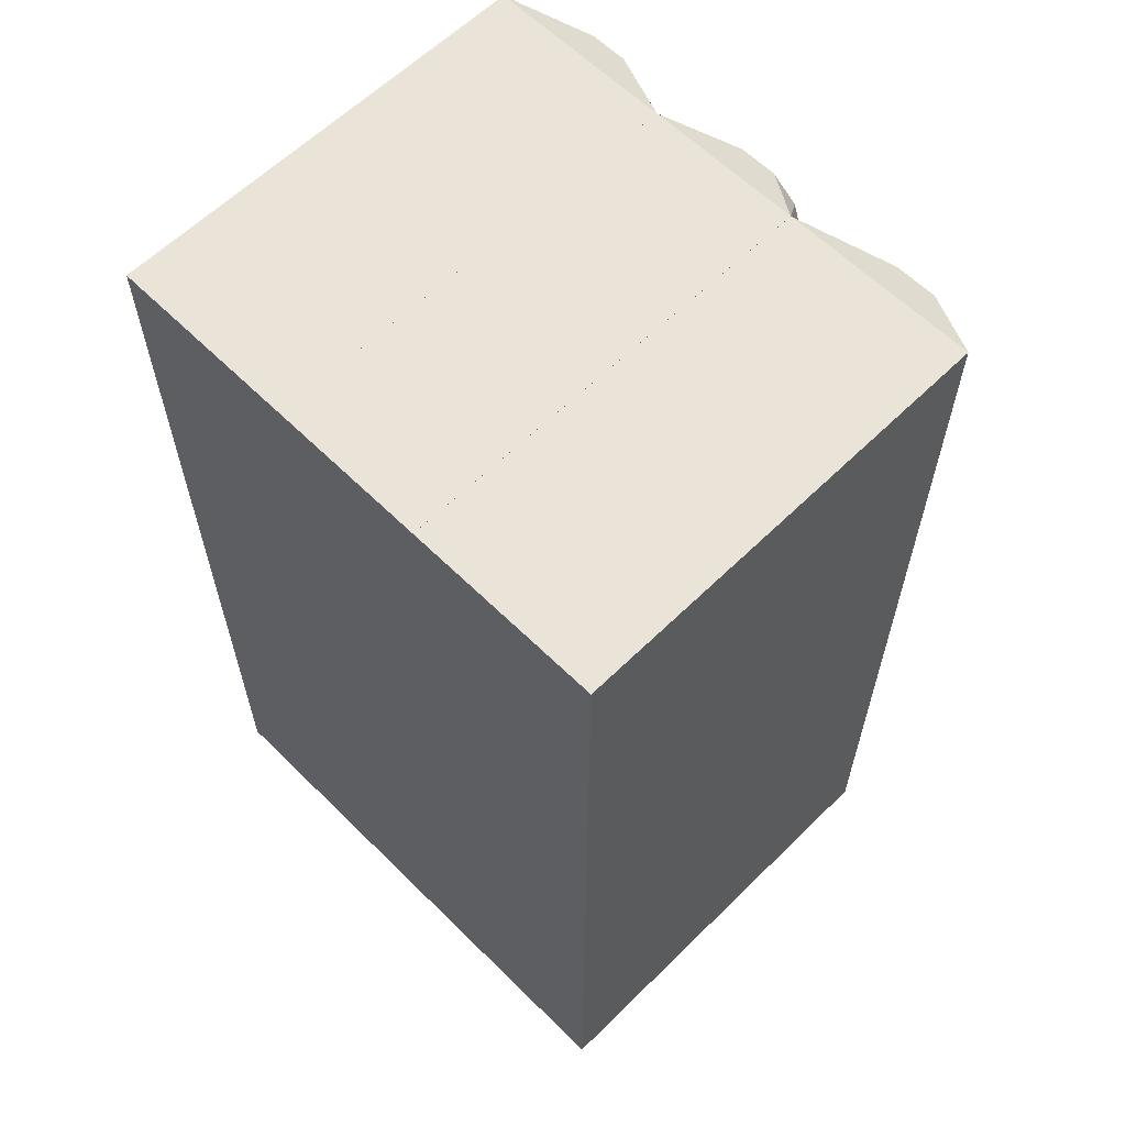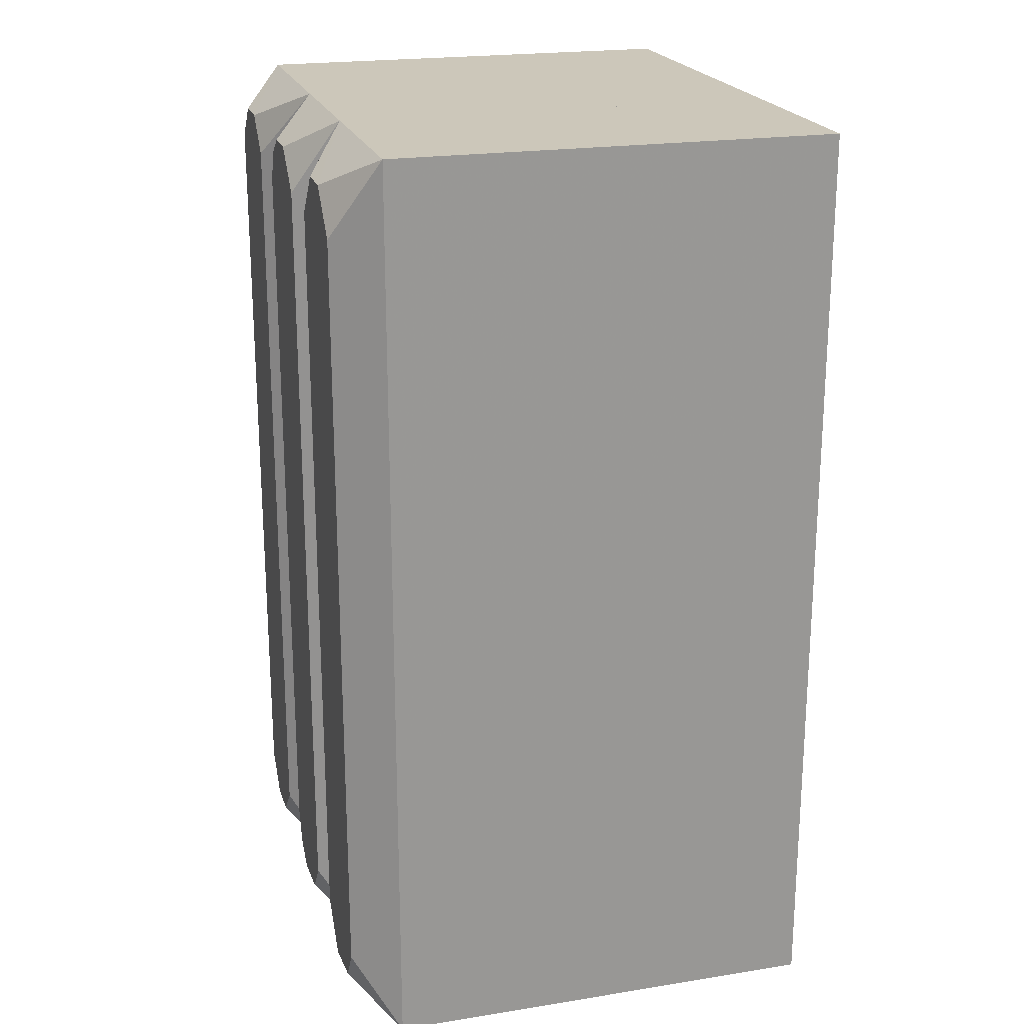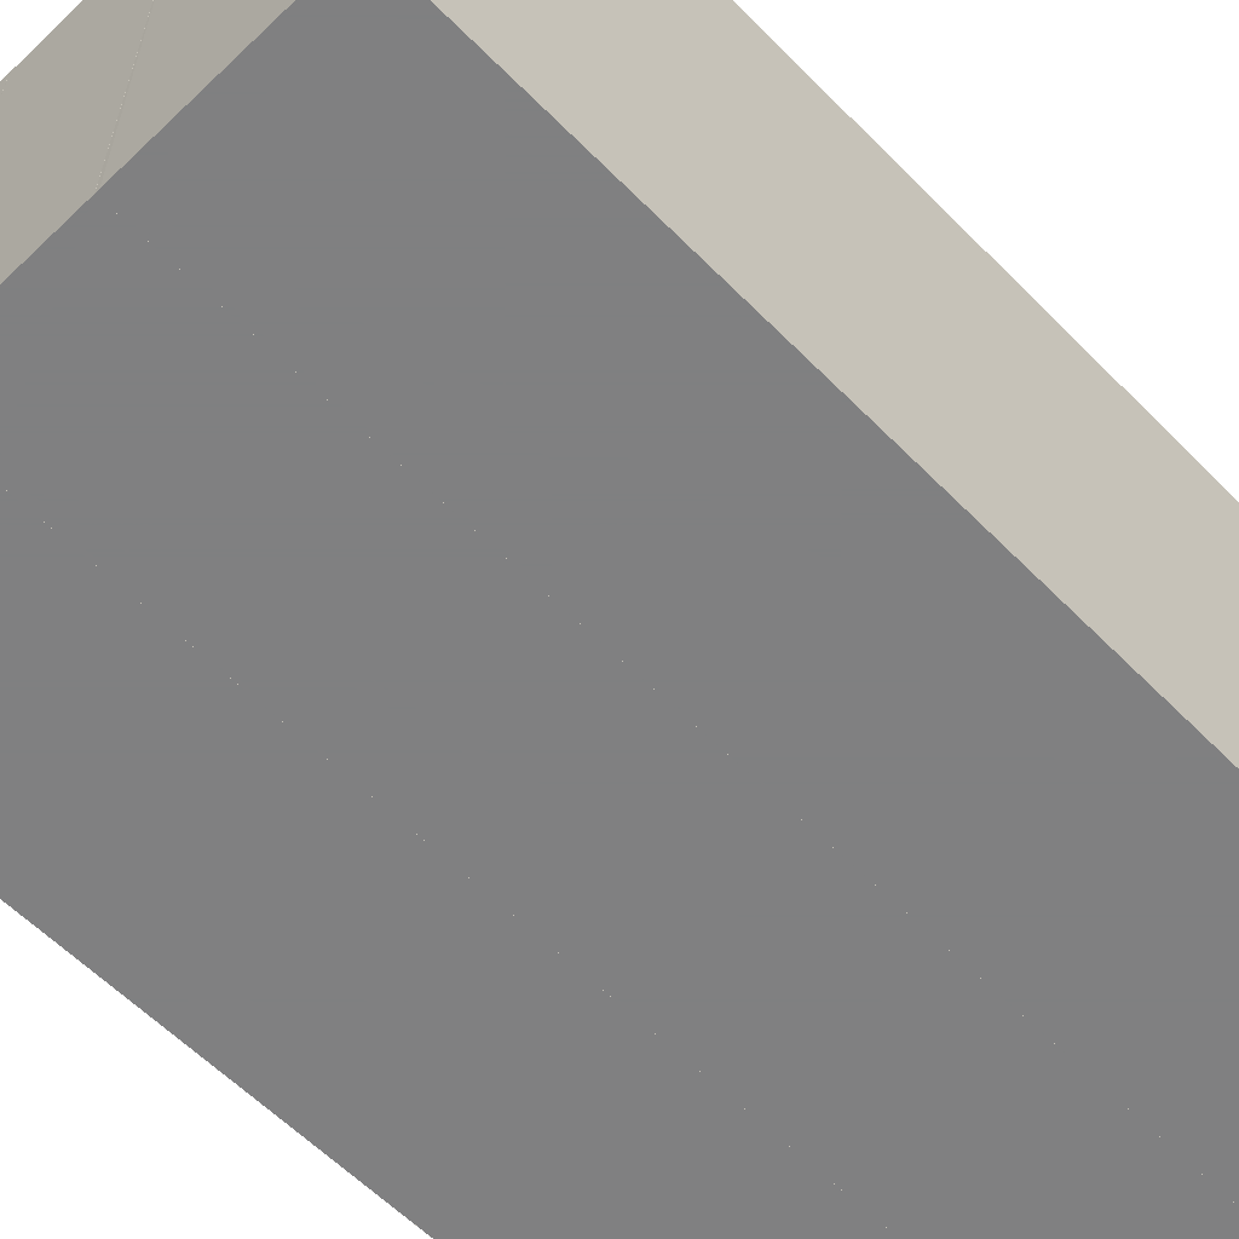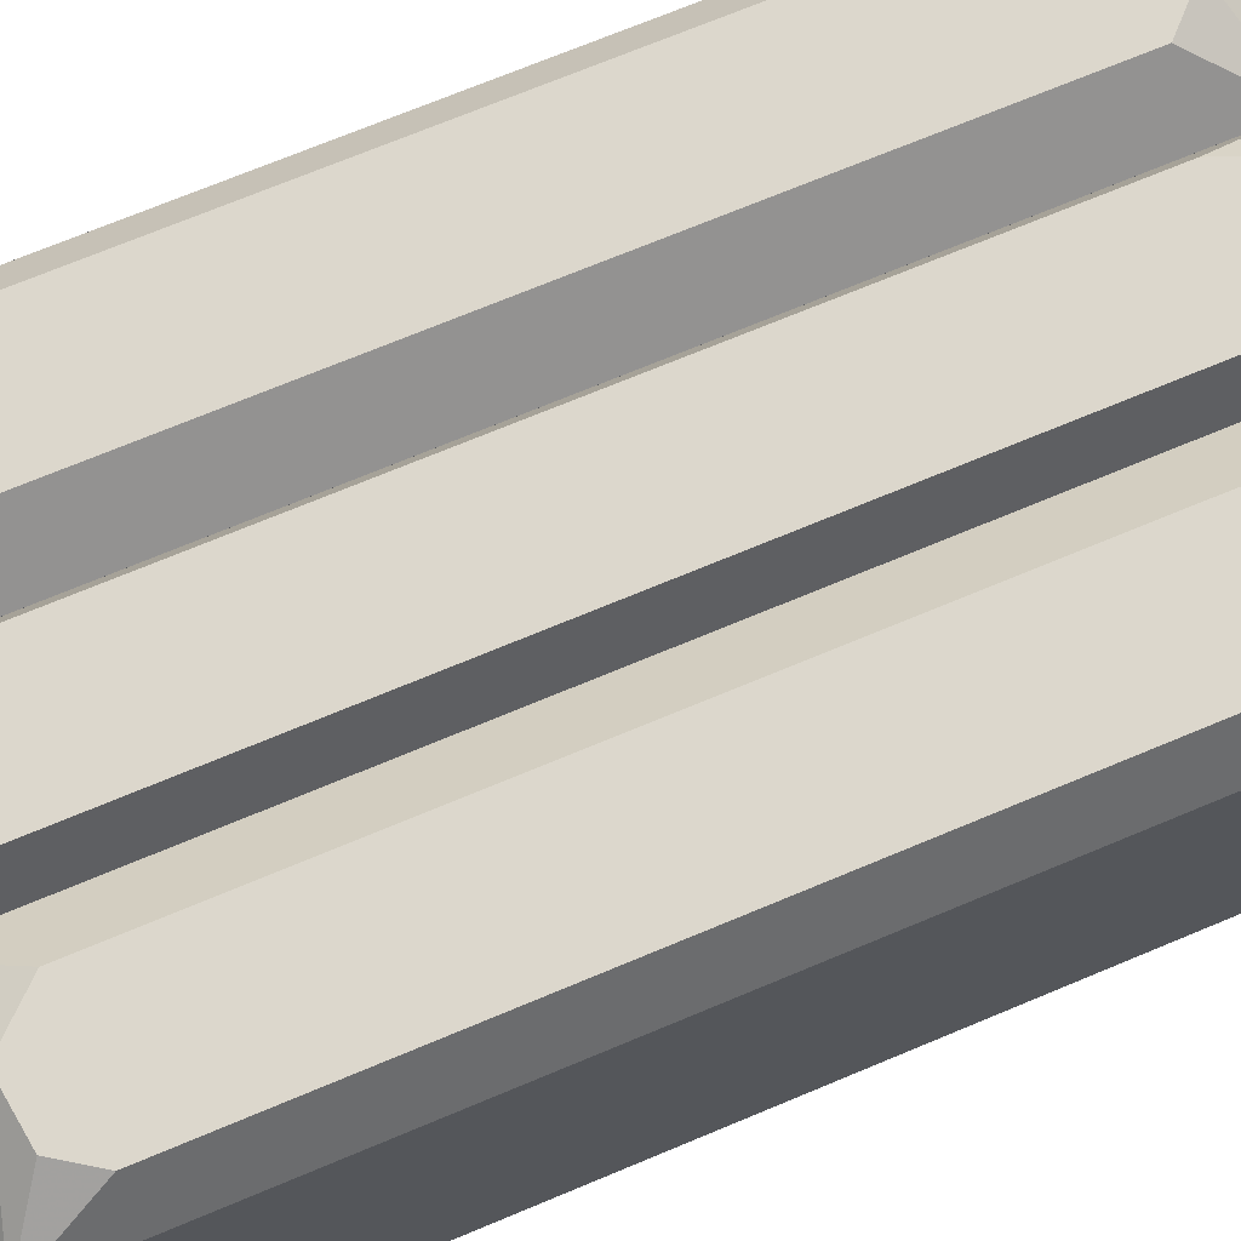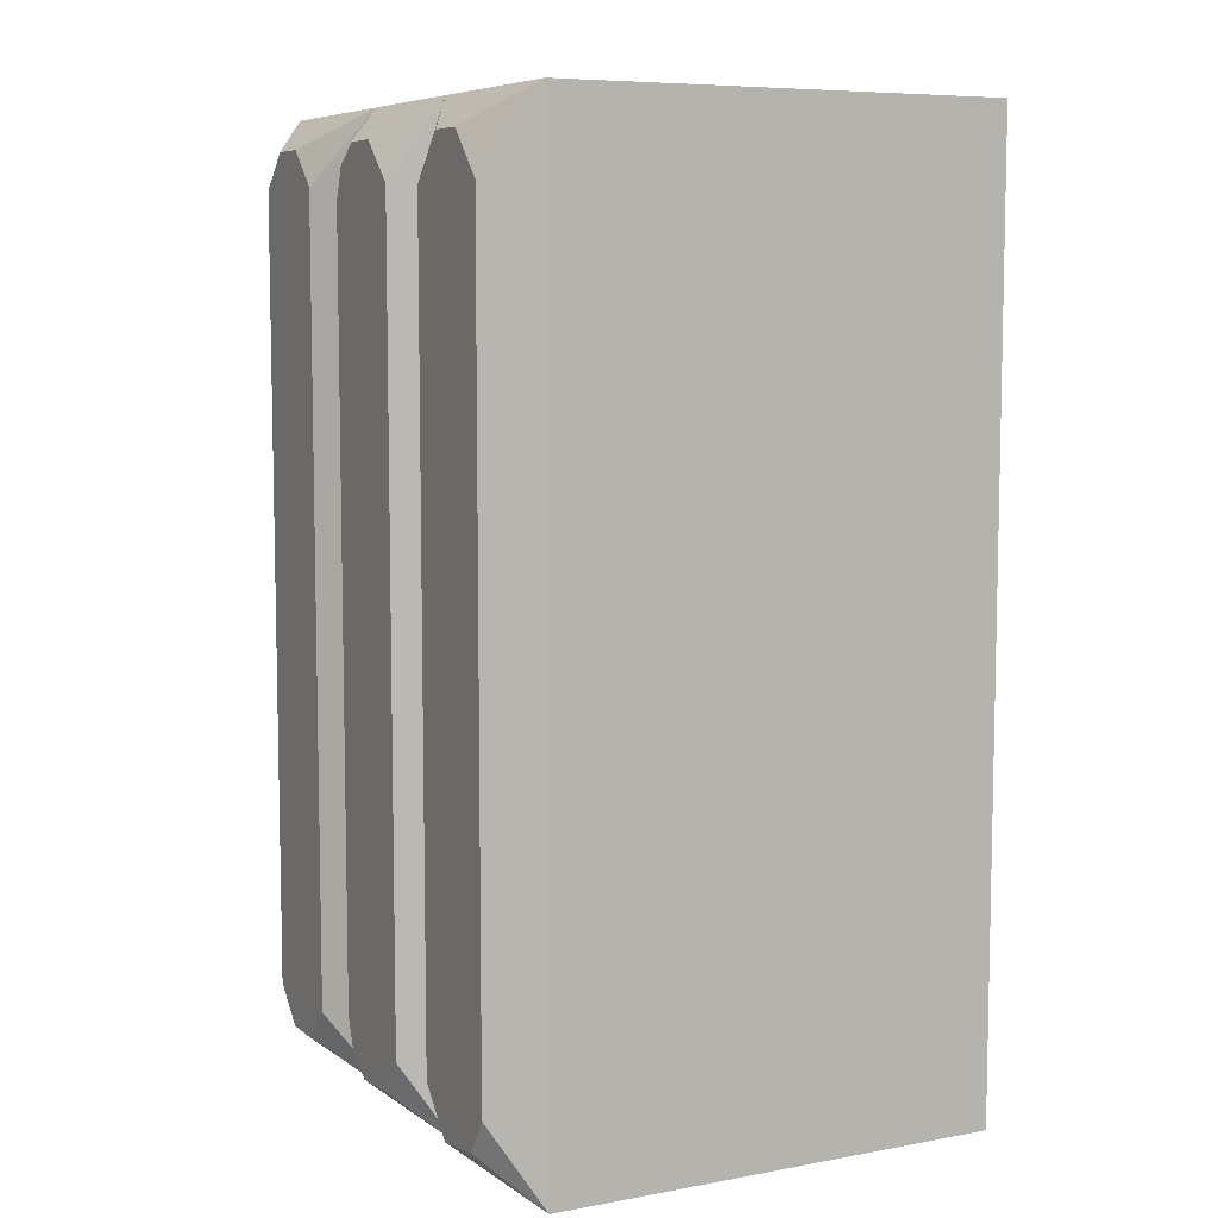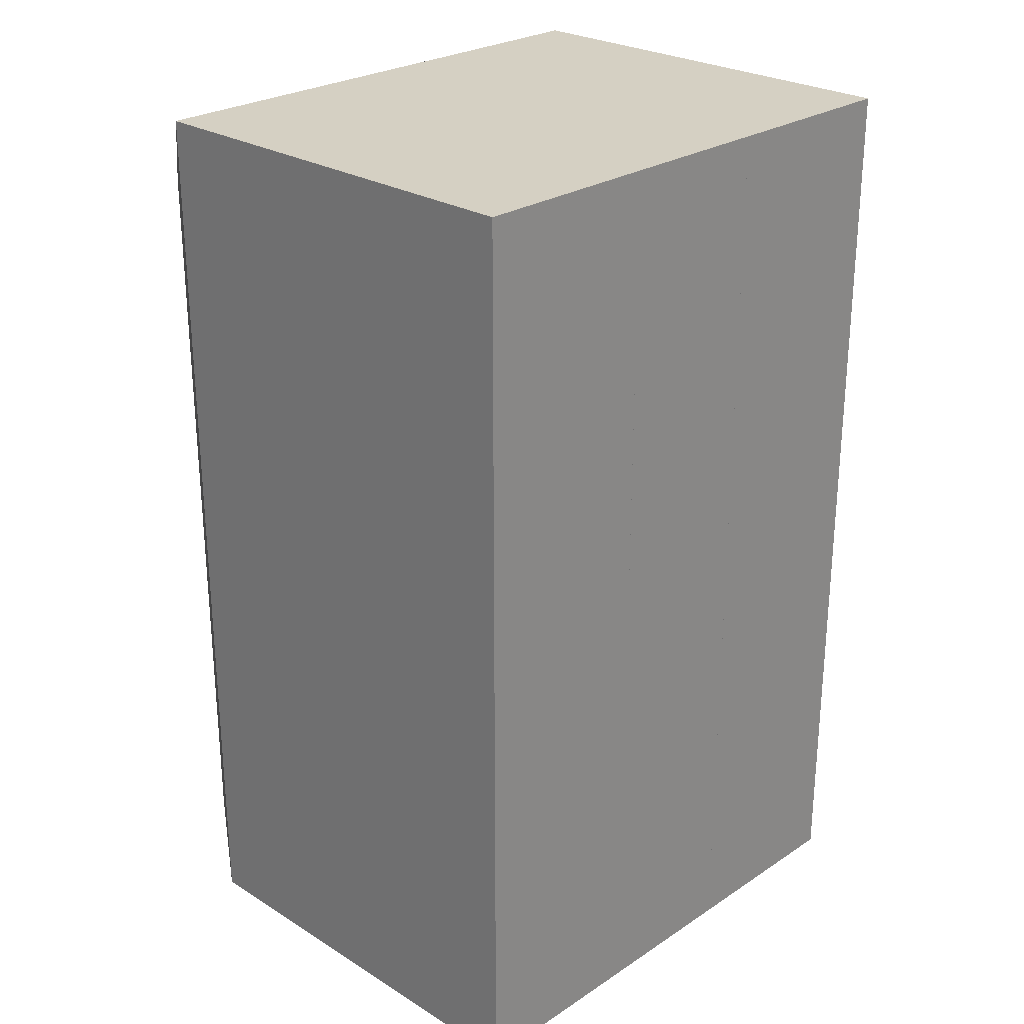
<metadata>
{"format":"obj","ext":"obj","renderer":"f3d","projection":"perspective","resolution":1024,"background":"white","views":[{"elev":61.2,"azim":-134.9,"up":"+Y"},{"elev":21.3,"azim":74.2,"up":"+Y"},{"elev":-60.0,"azim":44.2,"up":"+Z"},{"elev":73.0,"azim":67.5,"up":"+Z"},{"elev":7.5,"azim":62.7,"up":"+Y"},{"elev":26.1,"azim":134.2,"up":"+Y"}]}
</metadata>
<code>
o convex_0
v 0.08433 -0.08375 -0.08375
v 4.774 38.27 21.02
v 2.932 38.27 21.02
v -0.08292 39.78 -0.08375
v 8.458 39.78 -0.08375
v 8.458 -0.08375 19.01
v -0.08292 -0.07985 19.01
v 8.458 -0.08375 -0.08375
v 8.458 39.78 19.01
v -0.08292 39.78 19.01
v 1.425 2.933 21.02
v 6.281 2.933 21.02
v -0.08292 -0.07985 -0.08375
v 1.425 36.77 21.02
v 6.281 36.77 21.02
v 2.932 1.426 21.02
v 4.774 1.426 21.02
f 16 6 17
f 1 4 5
f 1 6 7
f 1 5 8
f 5 6 8
f 6 1 8
f 5 4 9
f 6 5 9
f 3 2 10
f 4 7 10
f 2 9 10
f 9 4 10
f 2 3 11
f 10 7 11
f 6 9 12
f 2 11 12
f 4 1 13
f 7 4 13
f 1 7 13
f 3 10 14
f 11 3 14
f 10 11 14
f 9 2 15
f 2 12 15
f 12 9 15
f 7 6 16
f 11 7 16
f 12 11 16
f 12 16 17
f 6 12 17
o convex_1
v 8.627 -0.08375 -0.08375
v 12.65 38.27 21.02
v 10.97 38.27 21.02
v 15.33 39.78 -0.08375
v 15.33 -0.08375 19.01
v 8.459 39.78 -0.08375
v 8.459 -0.07985 19.01
v 15.33 -0.08375 -0.08375
v 15.33 39.78 19.01
v 8.459 39.78 19.01
v 14.32 3.101 21.02
v 9.297 3.604 21.02
v 8.459 -0.07985 -0.08375
v 14.32 36.6 21.02
v 9.297 36.09 21.02
v 10.97 1.426 21.02
v 13.15 1.594 21.02
v 9.8 2.262 21.02
v 9.8 37.43 21.02
f 27 32 36
f 21 18 23
f 18 22 24
f 18 21 25
f 22 18 25
f 21 22 25
f 20 19 26
f 22 21 26
f 21 23 26
f 26 23 27
f 23 24 27
f 20 26 27
f 19 20 28
f 27 24 29
f 28 20 29
f 23 18 30
f 18 24 30
f 24 23 30
f 26 19 31
f 22 26 31
f 19 28 31
f 28 22 31
f 29 20 32
f 27 29 32
f 24 22 33
f 28 29 33
f 22 28 34
f 33 22 34
f 28 33 34
f 29 24 35
f 24 33 35
f 33 29 35
f 20 27 36
f 32 20 36
o convex_2
v 15.5 -0.08375 -0.08375
v 20.69 38.27 21.02
v 19.01 38.27 21.02
v 15.33 39.78 -0.08375
v 23.7 39.78 -0.08375
v 23.7 -0.08375 19.01
v 15.33 -0.07985 19.01
v 23.7 -0.08375 -0.08375
v 15.33 39.78 19.01
v 23.7 39.78 19.01
v 17.34 3.268 21.02
v 22.36 3.268 21.02
v 15.33 -0.07985 -0.08375
v 17.34 36.43 21.02
v 22.36 36.43 21.02
v 19.01 1.426 21.02
v 21.36 1.762 21.02
f 52 42 53
f 37 40 41
f 37 42 43
f 37 41 44
f 41 42 44
f 42 37 44
f 39 38 45
f 41 40 45
f 40 43 45
f 42 41 46
f 45 38 46
f 41 45 46
f 38 39 47
f 45 43 47
f 42 46 48
f 38 47 48
f 40 37 49
f 43 40 49
f 37 43 49
f 39 45 50
f 47 39 50
f 45 47 50
f 46 38 51
f 38 48 51
f 48 46 51
f 43 42 52
f 47 43 52
f 48 47 52
f 48 52 53
f 42 48 53

</code>
